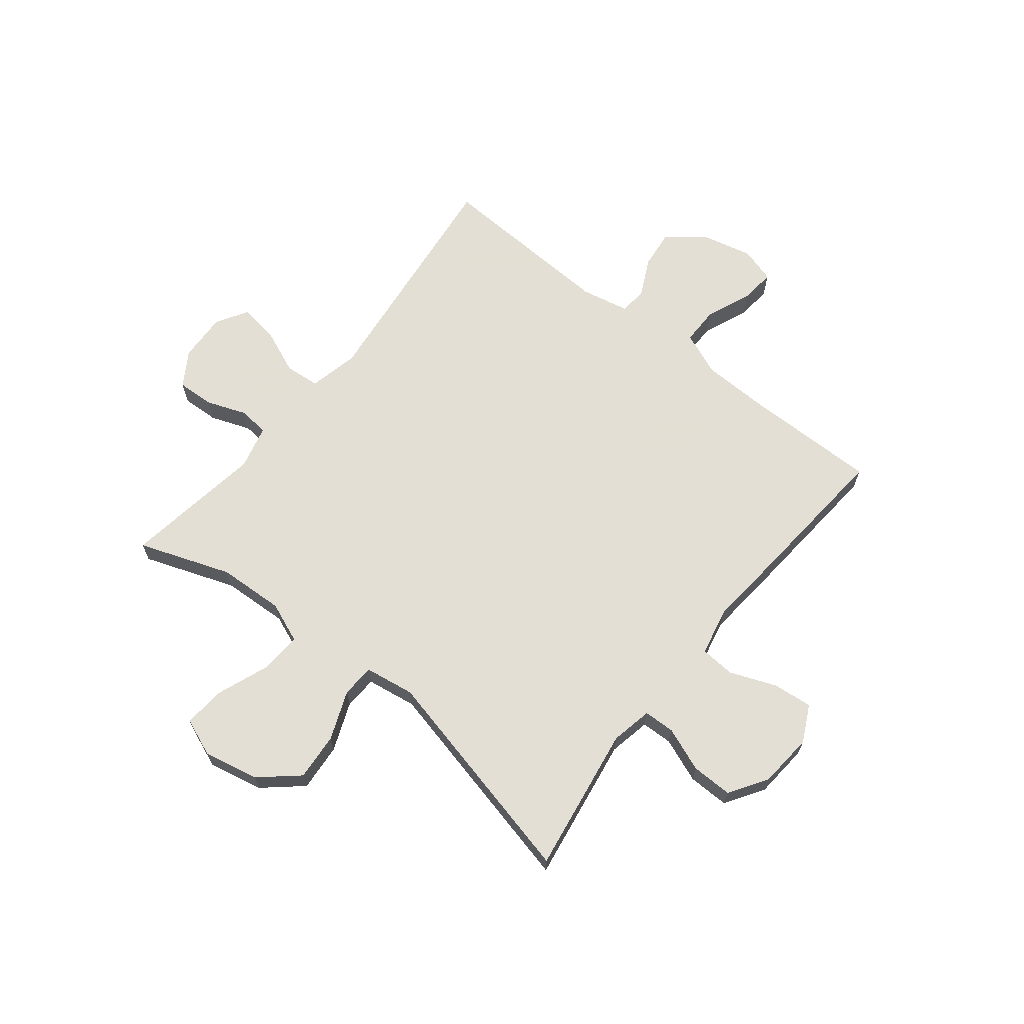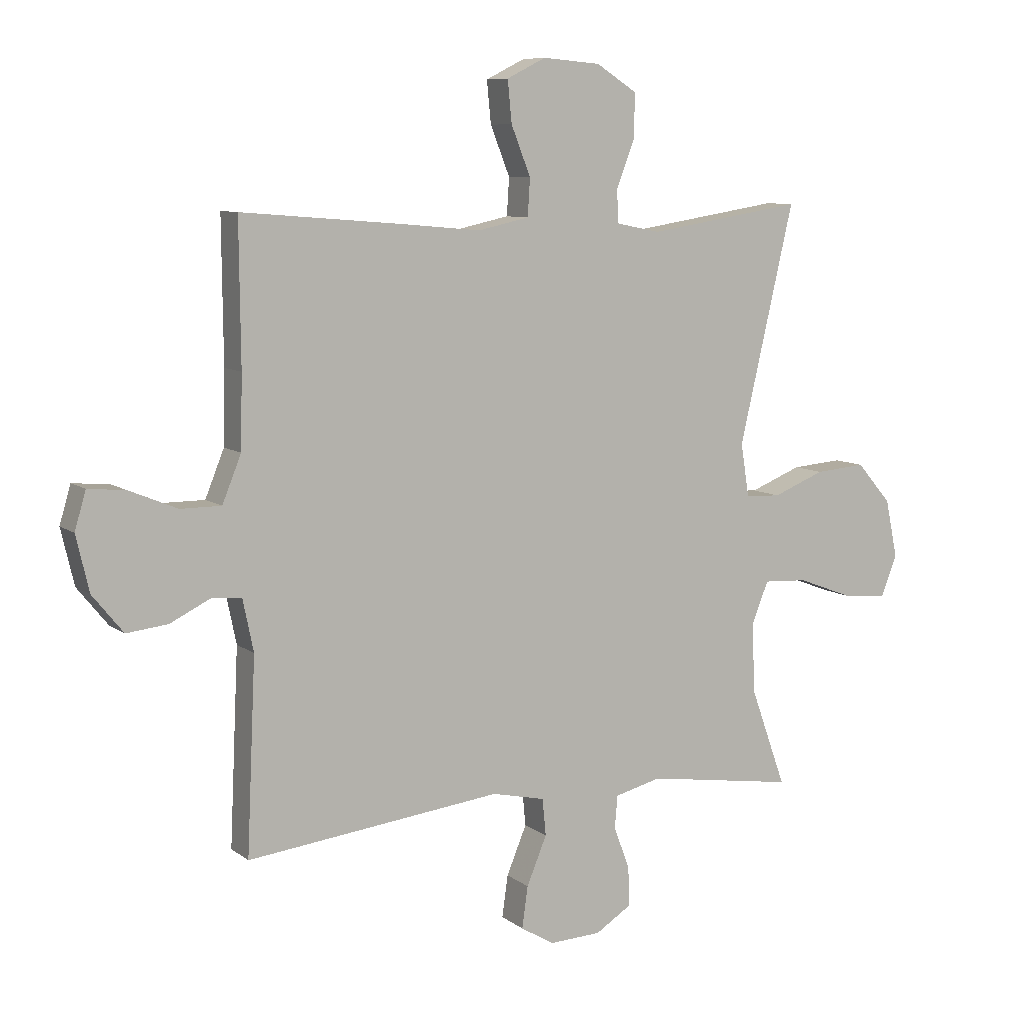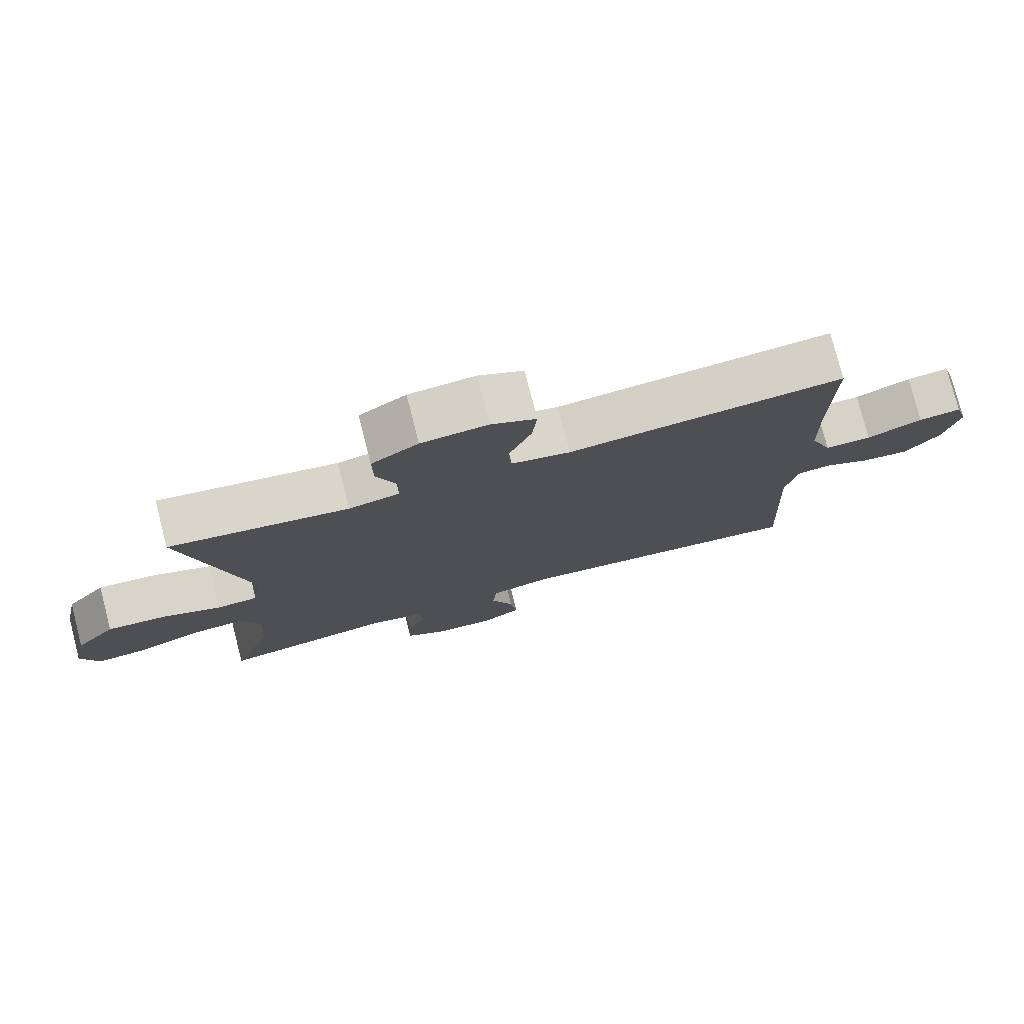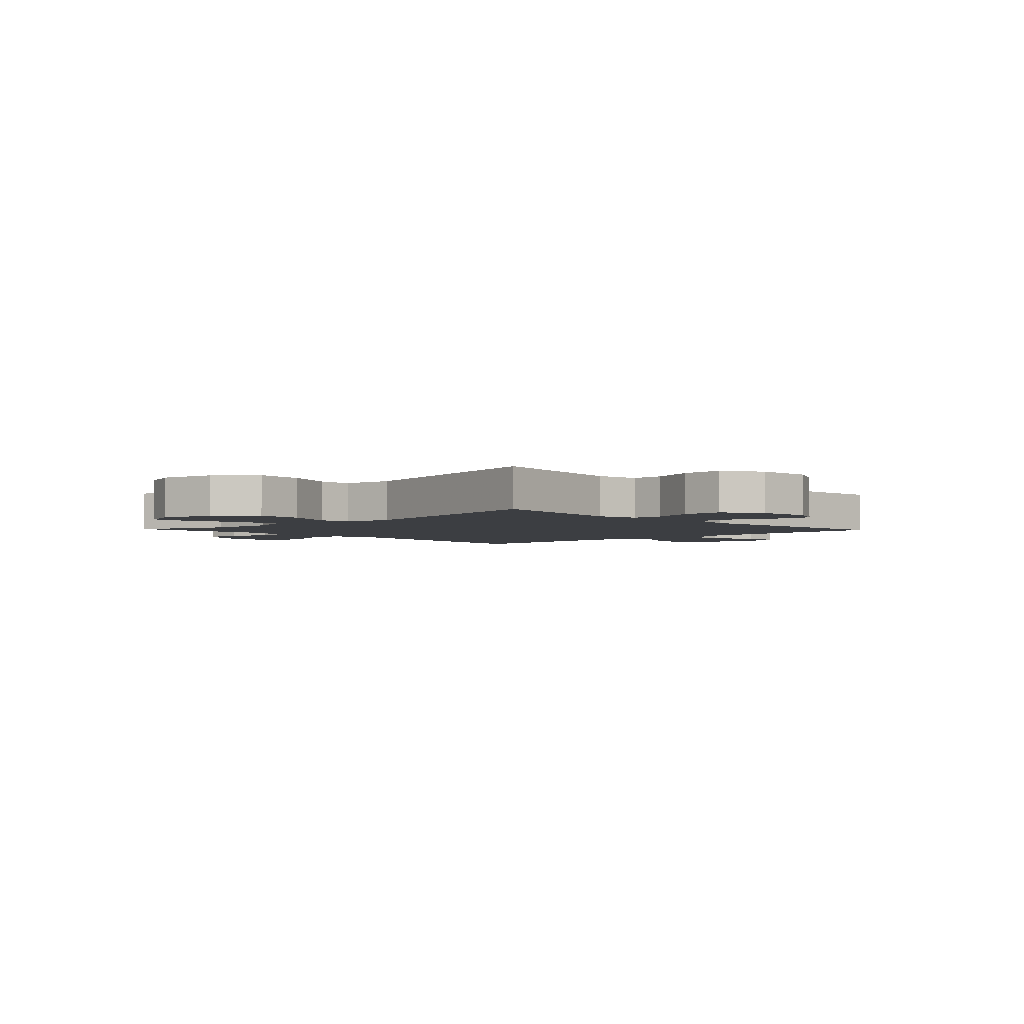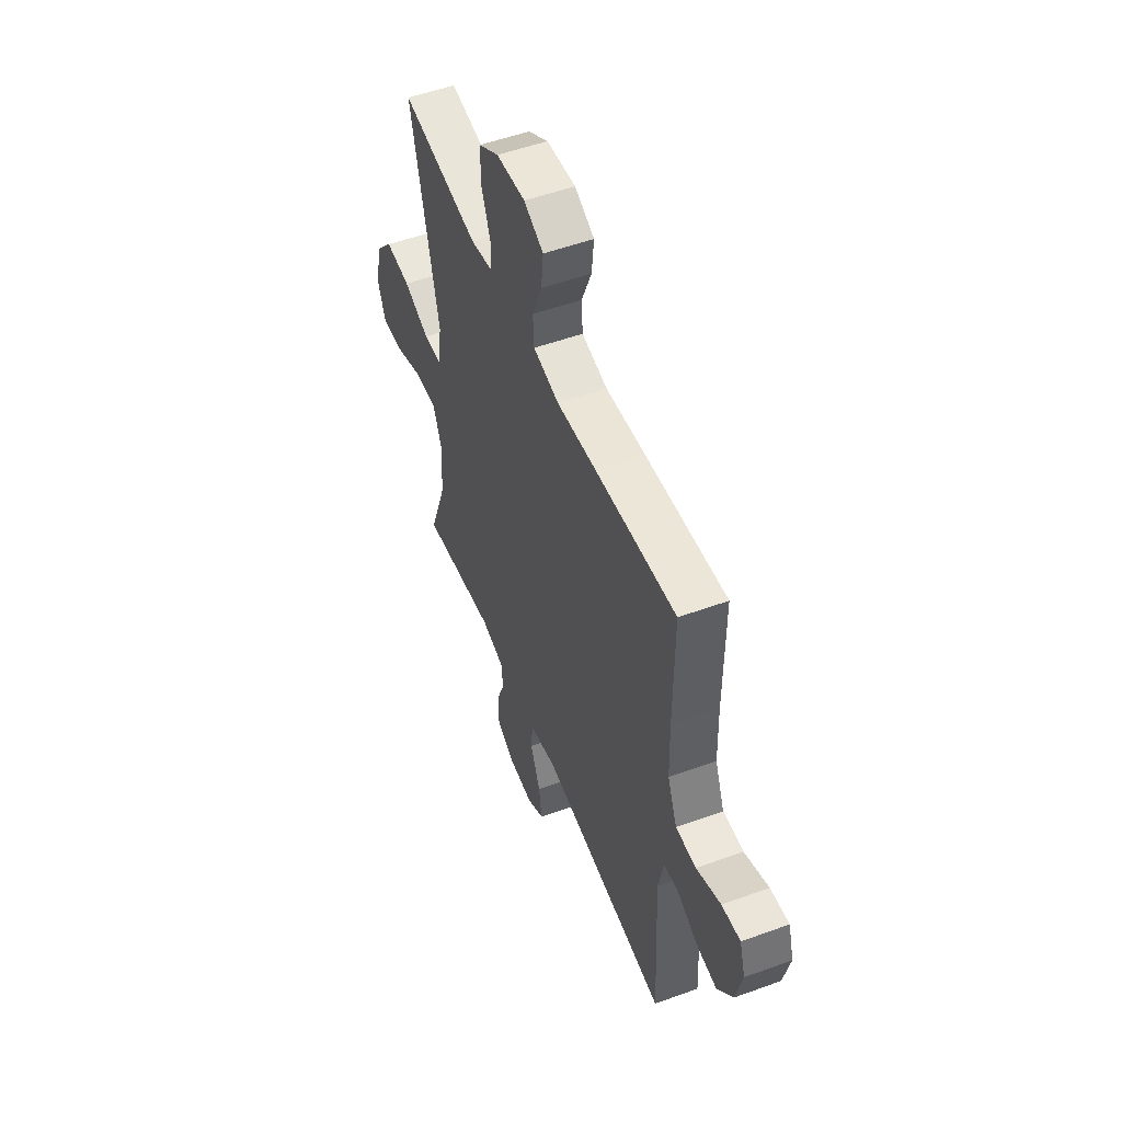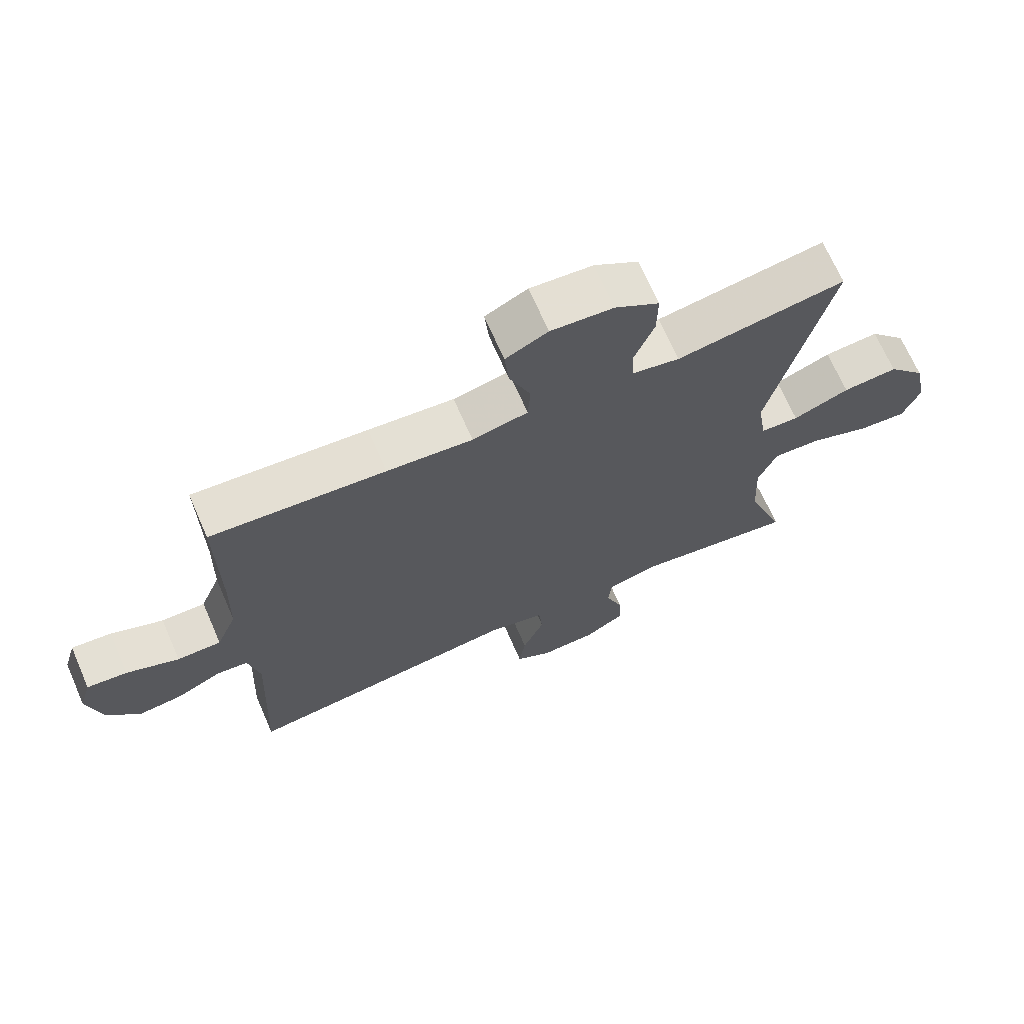
<metadata>
{"format":"obj","ext":"obj","renderer":"f3d","projection":"perspective","resolution":1024,"background":"white","views":[{"elev":66.3,"azim":-51.4,"up":"+Y"},{"elev":8.5,"azim":151.6,"up":"+Z"},{"elev":77.3,"azim":-14.4,"up":"+Z"},{"elev":-3.2,"azim":-46.5,"up":"+Y"},{"elev":52.6,"azim":68.6,"up":"+Z"},{"elev":69.1,"azim":156.4,"up":"+Z"}]}
</metadata>
<code>
v 0.5 0.07 0.5
v 0.498 0.07 0.261
v 0.501 0.07 0.138
v 0.533 0.07 0.059
v 0.602 0.07 0.059
v 0.684 0.07 0.093
v 0.747 0.07 0.099
v 0.766 0.07 0.035
v 0.744 0.07 -0.059
v 0.692 0.07 -0.123
v 0.622 0.07 -0.115
v 0.553 0.07 -0.081
v 0.503 0.07 -0.086
v 0.485 0.07 -0.173
v 0.5 0.07 -0.5
v 0.067 0.07 -0.449
v -0.023 0.07 -0.469
v -0.029 0.07 -0.532
v 0.005 0.07 -0.614
v 0.015 0.07 -0.685
v -0.042 0.07 -0.719
v -0.13 0.07 -0.715
v -0.192 0.07 -0.676
v -0.189 0.07 -0.609
v -0.162 0.07 -0.537
v -0.167 0.07 -0.482
v -0.246 0.07 -0.462
v -0.5 0.07 -0.5
v -0.44 0.07 -0.334
v -0.434 0.07 -0.215
v -0.463 0.07 -0.142
v -0.538 0.07 -0.146
v -0.633 0.07 -0.182
v -0.708 0.07 -0.188
v -0.735 0.07 -0.119
v -0.714 0.07 -0.02
v -0.655 0.07 0.048
v -0.569 0.07 0.041
v -0.481 0.07 0.006
v -0.421 0.07 0.009
v -0.407 0.07 0.099
v -0.5 0.07 0.5
v -0.236 0.07 0.458
v -0.161 0.07 0.473
v -0.159 0.07 0.529
v -0.19 0.07 0.609
v -0.191 0.07 0.683
v -0.122 0.07 0.727
v -0.024 0.07 0.735
v 0.042 0.07 0.702
v 0.035 0.07 0.631
v 0.002 0.07 0.548
v 0.006 0.07 0.485
v 0.093 0.07 0.466
v 0.227 0.07 0.478
v 0.5 0 0.5
v 0.498 0 0.261
v 0.501 0 0.138
v 0.533 0 0.059
v 0.602 0 0.059
v 0.684 0 0.093
v 0.747 0 0.099
v 0.766 0 0.035
v 0.744 0 -0.059
v 0.692 0 -0.123
v 0.622 0 -0.115
v 0.553 0 -0.081
v 0.503 0 -0.086
v 0.485 0 -0.173
v 0.5 0 -0.5
v 0.067 0 -0.449
v -0.023 0 -0.469
v -0.029 0 -0.532
v 0.005 0 -0.614
v 0.015 0 -0.685
v -0.042 0 -0.719
v -0.13 0 -0.715
v -0.192 0 -0.676
v -0.189 0 -0.609
v -0.162 0 -0.537
v -0.167 0 -0.482
v -0.246 0 -0.462
v -0.5 0 -0.5
v -0.44 0 -0.334
v -0.434 0 -0.215
v -0.463 0 -0.142
v -0.538 0 -0.146
v -0.633 0 -0.182
v -0.708 0 -0.188
v -0.735 0 -0.119
v -0.714 0 -0.02
v -0.655 0 0.048
v -0.569 0 0.041
v -0.481 0 0.006
v -0.421 0 0.009
v -0.407 0 0.099
v -0.5 0 0.5
v -0.236 0 0.458
v -0.161 0 0.473
v -0.159 0 0.529
v -0.19 0 0.609
v -0.191 0 0.683
v -0.122 0 0.727
v -0.024 0 0.735
v 0.042 0 0.702
v 0.035 0 0.631
v 0.002 0 0.548
v 0.006 0 0.485
v 0.093 0 0.466
v 0.227 0 0.478
f 54 55 1 2
f 53 54 2 3
f 49 50 51 52
f 49 52 53
f 48 49 53
f 45 46 47 48
f 44 45 48 53
f 43 44 53 3
f 41 42 43 3
f 36 37 38 39
f 36 39 40
f 35 36 40
f 32 33 34 35
f 31 32 35 40
f 30 31 40
f 29 30 40 41
f 27 28 29
f 26 27 29 41
f 22 23 24 25
f 22 25 26
f 21 22 26
f 18 19 20 21
f 18 21 26 41
f 14 15 16
f 13 14 16 17
f 9 10 11 12
f 9 12 13
f 8 9 13
f 5 6 7 8
f 4 5 8 13
f 3 4 13 17
f 17 18 41
f 3 17 41
f 57 56 110 109
f 58 57 109 108
f 107 106 105 104
f 108 107 104
f 108 104 103
f 103 102 101 100
f 108 103 100 99
f 58 108 99 98
f 58 98 97 96
f 94 93 92 91
f 95 94 91
f 95 91 90
f 90 89 88 87
f 95 90 87 86
f 95 86 85
f 96 95 85 84
f 84 83 82
f 96 84 82 81
f 80 79 78 77
f 81 80 77
f 81 77 76
f 76 75 74 73
f 96 81 76 73
f 71 70 69
f 72 71 69 68
f 67 66 65 64
f 68 67 64
f 68 64 63
f 63 62 61 60
f 68 63 60 59
f 72 68 59 58
f 96 73 72
f 96 72 58
f 1 56 57 2
f 2 57 58 3
f 3 58 59 4
f 4 59 60 5
f 5 60 61 6
f 6 61 62 7
f 7 62 63 8
f 8 63 64 9
f 9 64 65 10
f 10 65 66 11
f 11 66 67 12
f 12 67 68 13
f 13 68 69 14
f 14 69 70 15
f 15 70 71 16
f 16 71 72 17
f 17 72 73 18
f 18 73 74 19
f 19 74 75 20
f 20 75 76 21
f 21 76 77 22
f 22 77 78 23
f 23 78 79 24
f 24 79 80 25
f 25 80 81 26
f 26 81 82 27
f 27 82 83 28
f 28 83 84 29
f 29 84 85 30
f 30 85 86 31
f 31 86 87 32
f 32 87 88 33
f 33 88 89 34
f 34 89 90 35
f 35 90 91 36
f 36 91 92 37
f 37 92 93 38
f 38 93 94 39
f 39 94 95 40
f 40 95 96 41
f 41 96 97 42
f 42 97 98 43
f 43 98 99 44
f 44 99 100 45
f 45 100 101 46
f 46 101 102 47
f 47 102 103 48
f 48 103 104 49
f 49 104 105 50
f 50 105 106 51
f 51 106 107 52
f 52 107 108 53
f 53 108 109 54
f 54 109 110 55
f 55 110 56 1

</code>
